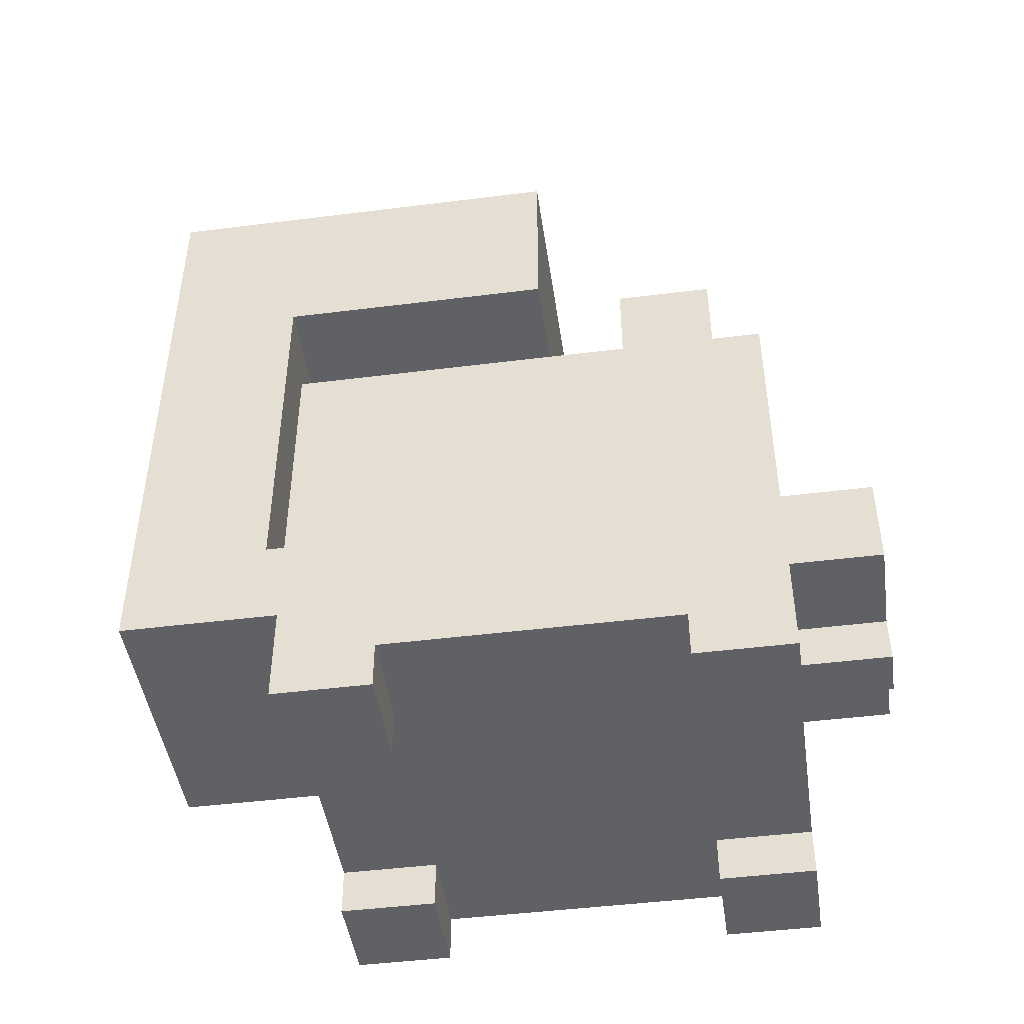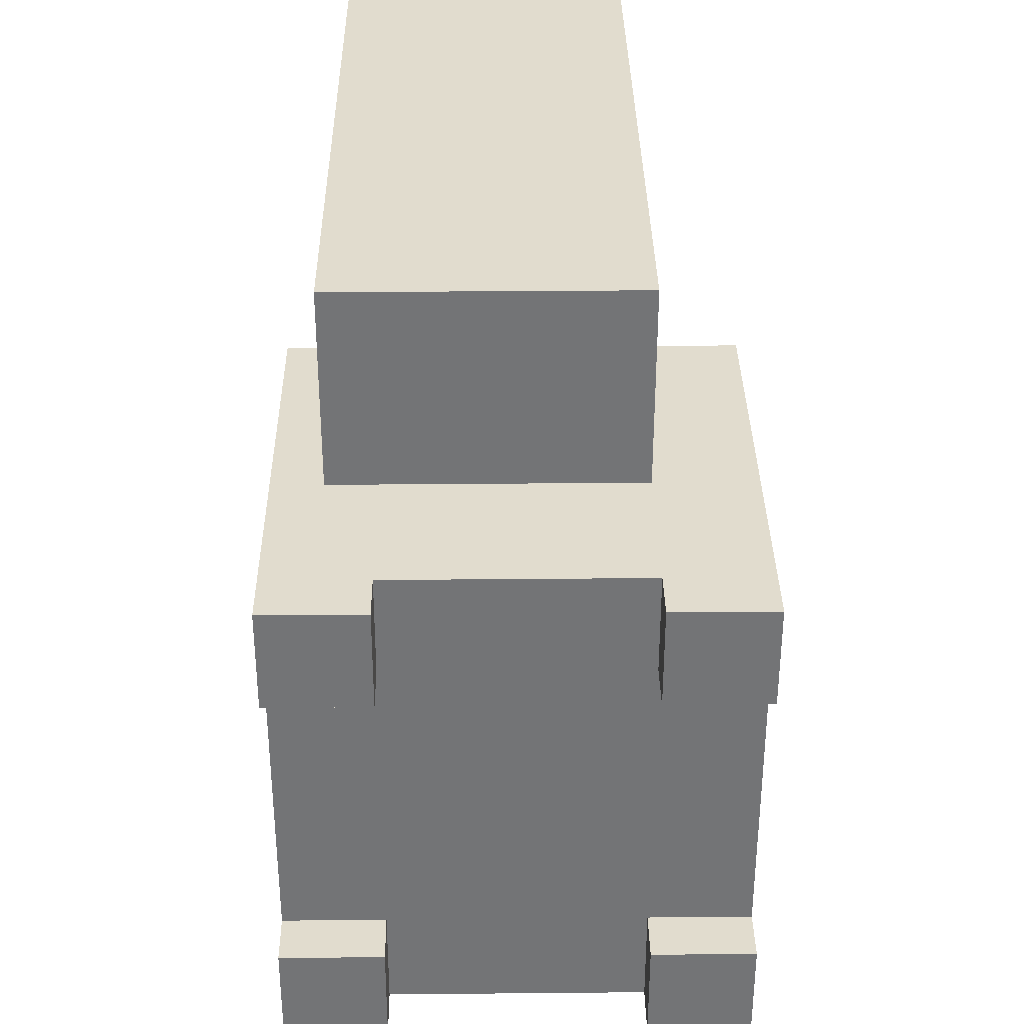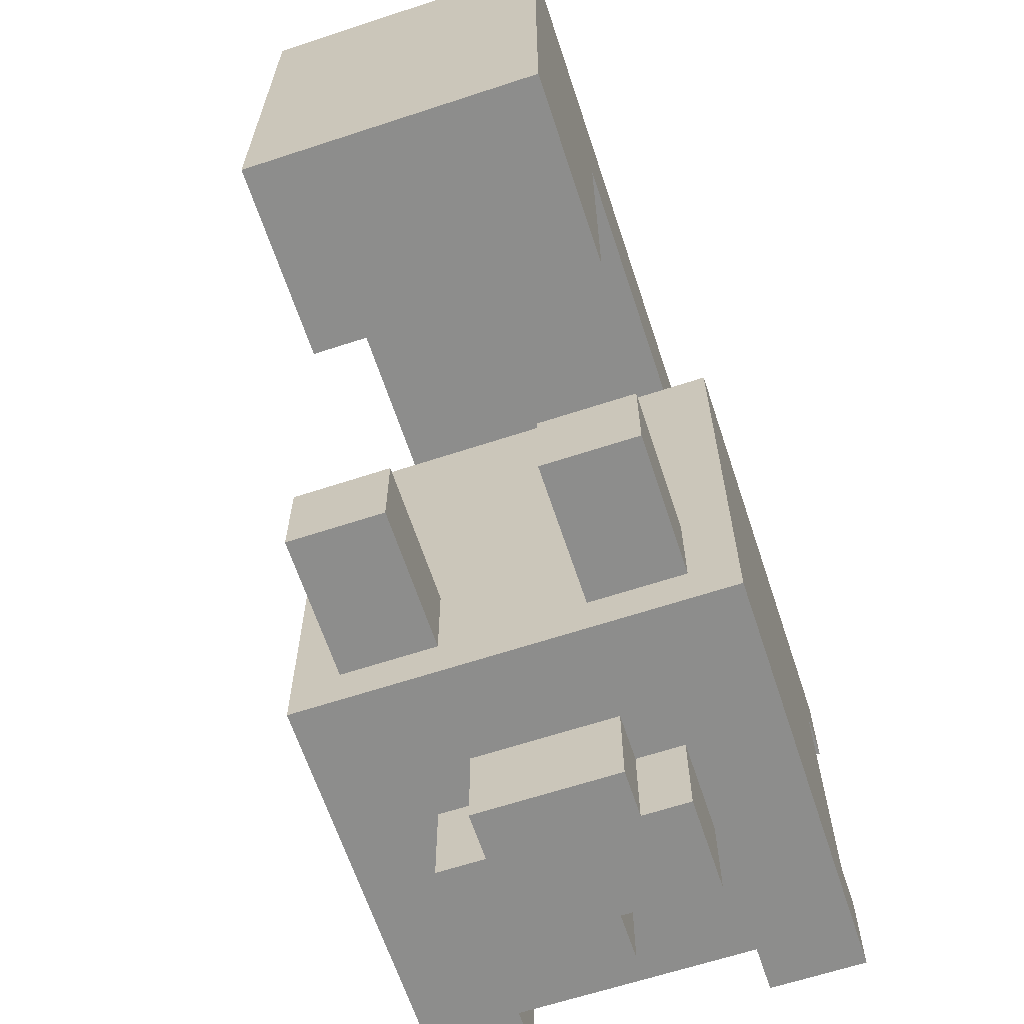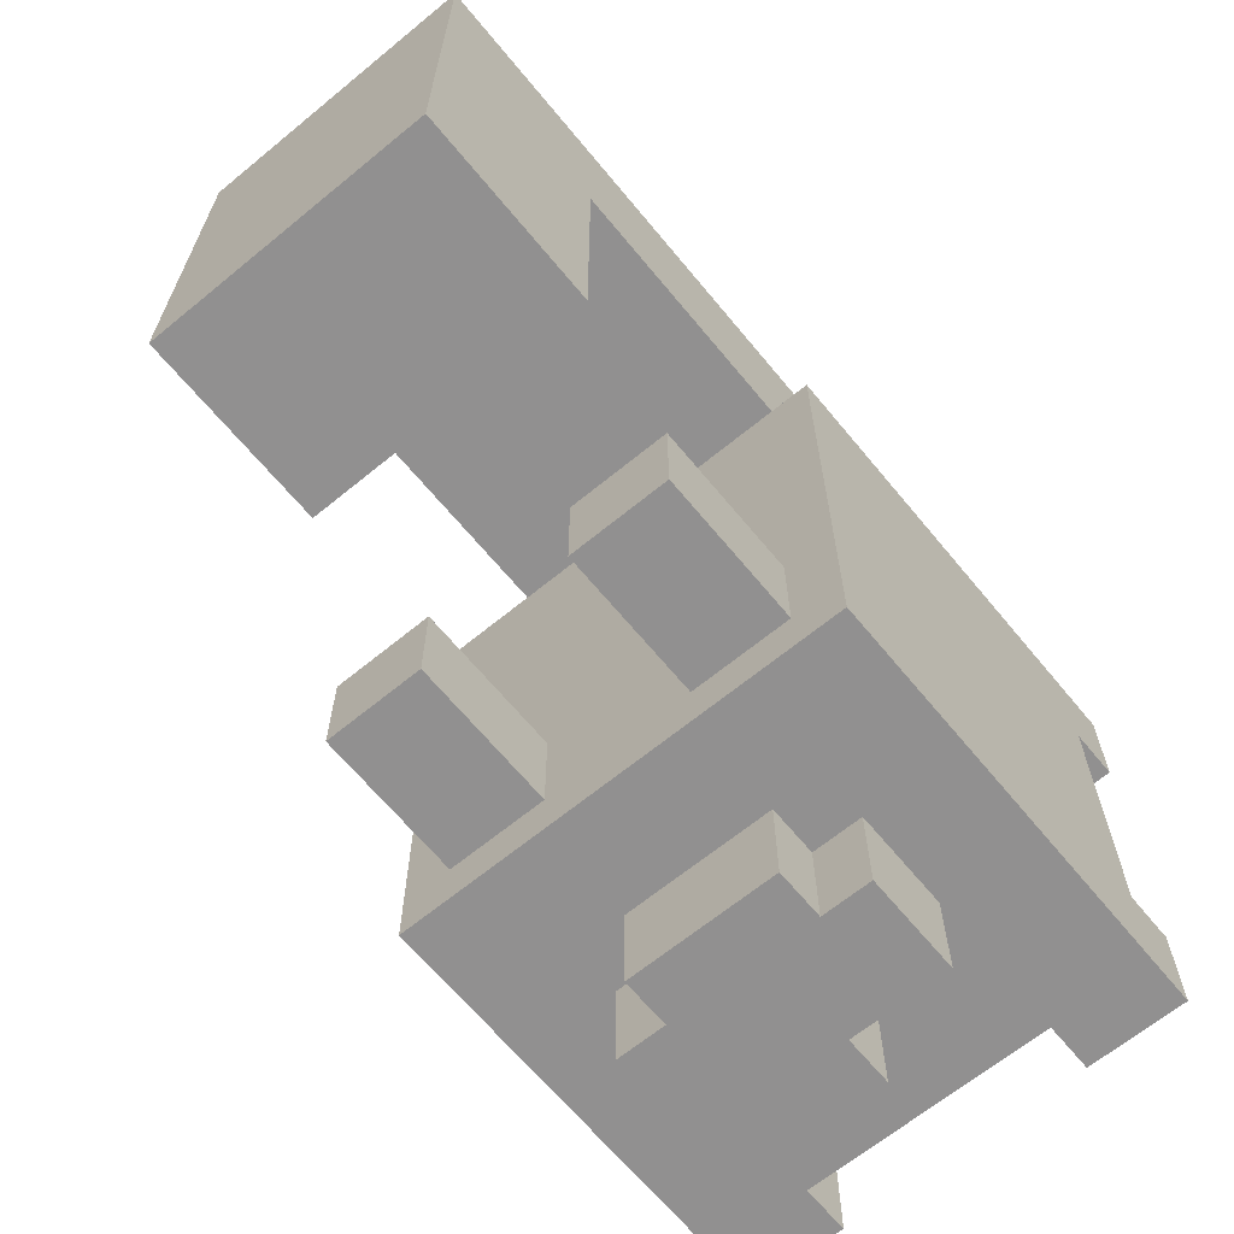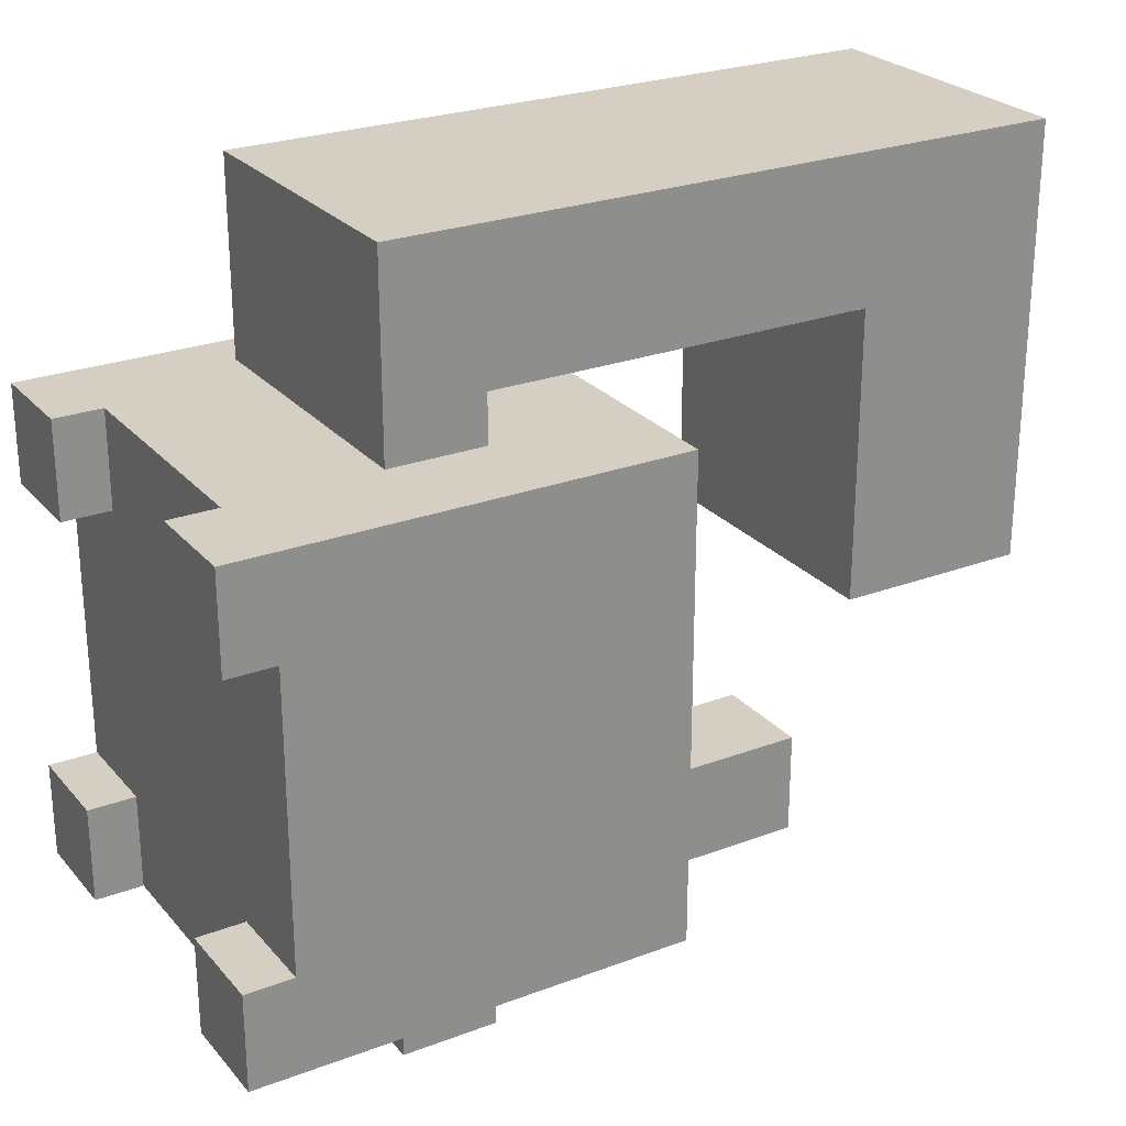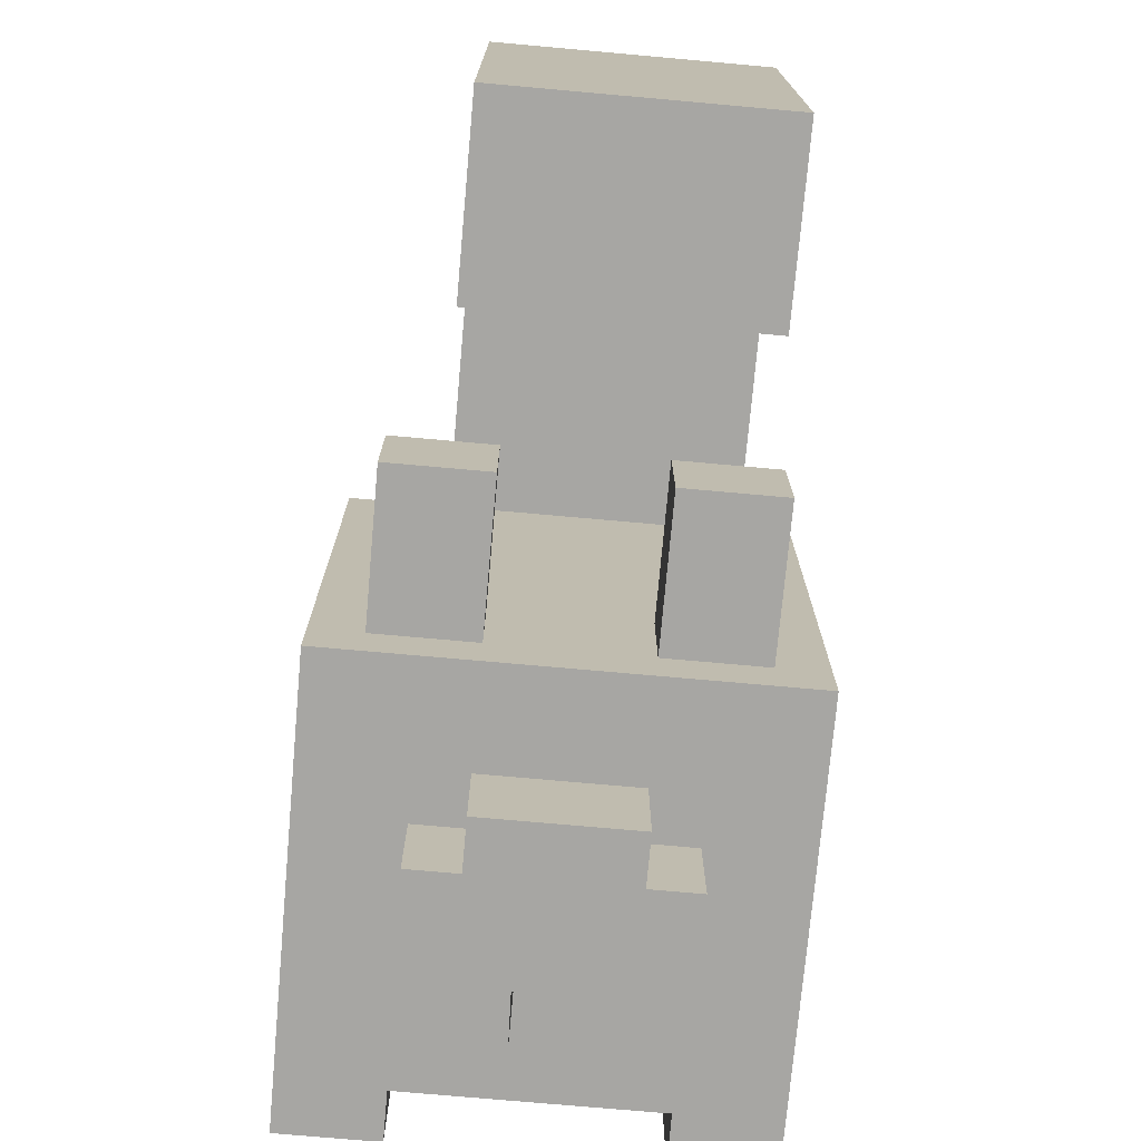
<metadata>
{"format":"obj","ext":"obj","renderer":"f3d","projection":"perspective","resolution":1024,"background":"white","views":[{"elev":-46.1,"azim":98.2,"up":"+Y"},{"elev":34.0,"azim":-0.7,"up":"+Z"},{"elev":-64.5,"azim":-161.7,"up":"+Z"},{"elev":-65.8,"azim":-140.5,"up":"+Z"},{"elev":25.6,"azim":59.0,"up":"+Z"},{"elev":-74.2,"azim":174.9,"up":"+Z"}]}
</metadata>
<code>
g animal-35
v -4.5 0 4
v -4.5 0 2
v -4.5 0 -4
v -4.5 0 -6
v -4.5 1 2
v -4.5 1 -4
v -4.5 3 -5
v -4.5 3 -6
v -4.5 4 -5
v -4.5 4 -6
v -4.5 5 -5
v -4.5 5 -6
v -4.5 6 -5
v -4.5 6 -6
v -4.5 9 4
v -4.5 9 -6
v -3.5 4 8
v -3.5 4 4
v -3.5 6 5
v -3.5 6 4
v -3.5 9 -3
v -3.5 9 -5
v -3.5 12 -3
v -3.5 12 -5
v -3.5 14 5
v -3.5 14 -1
v -3.5 18 8
v -3.5 18 -1
v -2.5 4 -6
v -2.5 4 -8
v -2.5 6 -6
v -2.5 6 -8
v -1.5 6 -6
v -1.5 6 -8
v -1.5 7 -6
v -1.5 7 -8
v -0.5 3 -6
v -0.5 3 -8
v -0.5 4 -6
v -0.5 4 -8
v 1.5 9 -3
v 1.5 9 -5
v 1.5 12 -3
v 1.5 12 -5
v 2.5 0 4
v 2.5 0 2
v 2.5 0 -4
v 2.5 0 -6
v 2.5 1 4
v 2.5 1 2
v 2.5 1 -4
v 2.5 1 -6
v -2.5 0 4
v -2.5 0 2
v -2.5 0 -4
v -2.5 0 -6
v -2.5 1 4
v -2.5 1 2
v -2.5 1 -4
v -2.5 1 -6
v -1.5 9 -3
v -1.5 9 -5
v -1.5 12 -3
v -1.5 12 -5
v 0.5 3 -6
v 0.5 3 -8
v 0.5 4 -6
v 0.5 4 -8
v 1.5 6 -6
v 1.5 6 -8
v 1.5 7 -6
v 1.5 7 -8
v 2.5 4 8
v 2.5 4 4
v 2.5 4 -6
v 2.5 4 -8
v 2.5 6 5
v 2.5 6 4
v 2.5 6 -6
v 2.5 6 -8
v 2.5 14 5
v 2.5 14 -1
v 2.5 18 8
v 2.5 18 -1
v 3.5 9 -3
v 3.5 9 -5
v 3.5 12 -3
v 3.5 12 -5
v 4.5 0 4
v 4.5 0 2
v 4.5 0 -4
v 4.5 0 -6
v 4.5 1 2
v 4.5 1 -4
v 4.5 3 -5
v 4.5 3 -6
v 4.5 4 -5
v 4.5 4 -6
v 4.5 5 -5
v 4.5 5 -6
v 4.5 6 -5
v 4.5 6 -6
v 4.5 9 4
v 4.5 9 -6
v -3.5 4 8
v -3.5 18 8
v 2.5 4 8
v 2.5 18 8
v -4.5 0 4
v -4.5 9 4
v -3.5 4 4
v -3.5 6 4
v -2.5 0 4
v -2.5 1 4
v -2.5 4 4
v 2.5 0 4
v 2.5 1 4
v 2.5 4 4
v 2.5 6 4
v 4.5 0 4
v 4.5 9 4
v -3.5 9 -3
v -3.5 12 -3
v -1.5 9 -3
v -1.5 12 -3
v 1.5 9 -3
v 1.5 12 -3
v 3.5 9 -3
v 3.5 12 -3
v -4.5 0 -4
v -4.5 1 -4
v -2.5 0 -4
v -2.5 1 -4
v 2.5 0 -4
v 2.5 1 -4
v 4.5 0 -4
v 4.5 1 -4
v -3.5 6 5
v -3.5 14 5
v 2.5 6 5
v 2.5 14 5
v -4.5 0 2
v -4.5 1 2
v -2.5 0 2
v -2.5 1 2
v 2.5 0 2
v 2.5 1 2
v 4.5 0 2
v 4.5 1 2
v -3.5 14 -1
v -3.5 18 -1
v 2.5 14 -1
v 2.5 18 -1
v -3.5 9 -5
v -3.5 12 -5
v -1.5 9 -5
v -1.5 12 -5
v 1.5 9 -5
v 1.5 12 -5
v 3.5 9 -5
v 3.5 12 -5
v -4.5 0 -6
v -4.5 3 -6
v -4.5 4 -6
v -4.5 5 -6
v -4.5 6 -6
v -4.5 9 -6
v -3.5 3 -6
v -3.5 4 -6
v -3.5 5 -6
v -3.5 6 -6
v -3.5 7 -6
v -3.5 8 -6
v -2.5 0 -6
v -2.5 1 -6
v -2.5 4 -6
v -2.5 6 -6
v -2.5 7 -6
v -2.5 8 -6
v -1.5 6 -6
v -1.5 7 -6
v -1.5 8 -6
v -0.5 3 -6
v -0.5 4 -6
v 0.5 3 -6
v 0.5 4 -6
v 1.5 6 -6
v 1.5 7 -6
v 1.5 8 -6
v 2.5 0 -6
v 2.5 1 -6
v 2.5 4 -6
v 2.5 6 -6
v 2.5 7 -6
v 2.5 8 -6
v 3.5 3 -6
v 3.5 4 -6
v 3.5 5 -6
v 3.5 6 -6
v 3.5 7 -6
v 3.5 8 -6
v 4.5 0 -6
v 4.5 3 -6
v 4.5 4 -6
v 4.5 5 -6
v 4.5 6 -6
v 4.5 9 -6
v -2.5 4 -8
v -2.5 6 -8
v -1.5 6 -8
v -1.5 7 -8
v -0.5 3 -8
v -0.5 4 -8
v -0.5 5 -8
v -0.5 6 -8
v 0.5 3 -8
v 0.5 4 -8
v 0.5 5 -8
v 0.5 6 -8
v 1.5 6 -8
v 1.5 7 -8
v 2.5 4 -8
v 2.5 6 -8
v -4.5 0 4
v -2.5 0 4
v 2.5 0 4
v 4.5 0 4
v -4.5 0 2
v -2.5 0 2
v 2.5 0 2
v 4.5 0 2
v -4.5 0 -4
v -2.5 0 -4
v 2.5 0 -4
v 4.5 0 -4
v -4.5 0 -6
v -2.5 0 -6
v 2.5 0 -6
v 4.5 0 -6
v -2.5 1 4
v 2.5 1 4
v -4.5 1 2
v -2.5 1 2
v 2.5 1 2
v 4.5 1 2
v -4.5 1 -4
v -2.5 1 -4
v 2.5 1 -4
v 4.5 1 -4
v -2.5 1 -6
v 2.5 1 -6
v -0.5 3 -6
v 0.5 3 -6
v -0.5 3 -8
v 0.5 3 -8
v -3.5 4 8
v 2.5 4 8
v -3.5 4 4
v -2.5 4 4
v 2.5 4 4
v -2.5 4 -6
v -0.5 4 -6
v 0.5 4 -6
v 2.5 4 -6
v -2.5 4 -8
v -0.5 4 -8
v 0.5 4 -8
v 2.5 4 -8
v -3.5 14 5
v 2.5 14 5
v -3.5 14 -1
v 2.5 14 -1
v -3.5 6 5
v 2.5 6 5
v -3.5 6 4
v 2.5 6 4
v -2.5 6 -6
v -1.5 6 -6
v 1.5 6 -6
v 2.5 6 -6
v -2.5 6 -8
v -1.5 6 -8
v 1.5 6 -8
v 2.5 6 -8
v -1.5 7 -6
v 1.5 7 -6
v -1.5 7 -8
v 1.5 7 -8
v -4.5 9 4
v 4.5 9 4
v -3.5 9 -3
v -1.5 9 -3
v 1.5 9 -3
v 3.5 9 -3
v -3.5 9 -5
v -1.5 9 -5
v 1.5 9 -5
v 3.5 9 -5
v -4.5 9 -6
v 4.5 9 -6
v -3.5 12 -3
v -1.5 12 -3
v 1.5 12 -3
v 3.5 12 -3
v -3.5 12 -5
v -1.5 12 -5
v 1.5 12 -5
v 3.5 12 -5
v -3.5 18 8
v 2.5 18 8
v -3.5 18 -1
v 2.5 18 -1
f 5 2 1
f 6 4 3
f 7 4 6
f 7 6 5
f 8 4 7
f 9 7 5
f 9 8 7
f 10 8 9
f 11 9 5
f 11 10 9
f 12 10 11
f 13 11 5
f 13 12 11
f 14 12 13
f 15 5 1
f 15 13 5
f 15 14 13
f 16 14 15
f 19 18 17
f 20 18 19
f 23 22 21
f 24 22 23
f 25 19 17
f 27 25 17
f 27 26 25
f 28 26 27
f 31 30 29
f 32 30 31
f 35 34 33
f 36 34 35
f 39 38 37
f 40 38 39
f 43 42 41
f 44 42 43
f 49 46 45
f 50 46 49
f 51 48 47
f 52 48 51
f 53 54 57
f 57 54 58
f 55 56 59
f 59 56 60
f 61 62 63
f 63 62 64
f 65 66 67
f 67 66 68
f 69 70 71
f 71 70 72
f 73 74 77
f 77 74 78
f 75 76 79
f 79 76 80
f 73 77 81
f 73 81 83
f 81 82 83
f 83 82 84
f 85 86 87
f 87 86 88
f 89 90 93
f 91 92 94
f 94 92 95
f 93 94 95
f 95 92 96
f 93 95 97
f 95 96 97
f 97 96 98
f 93 97 99
f 97 98 99
f 99 98 100
f 93 99 101
f 99 100 101
f 101 100 102
f 89 93 103
f 93 101 103
f 101 102 103
f 103 102 104
f 107 106 105
f 108 106 107
f 111 110 109
f 112 110 111
f 113 111 109
f 114 111 113
f 115 111 114
f 117 115 114
f 118 115 117
f 119 110 112
f 120 118 117
f 120 119 118
f 120 117 116
f 121 110 119
f 121 119 120
f 124 123 122
f 125 123 124
f 128 127 126
f 129 127 128
f 132 131 130
f 133 131 132
f 136 135 134
f 137 135 136
f 138 139 140
f 140 139 141
f 142 143 144
f 144 143 145
f 146 147 148
f 148 147 149
f 150 151 152
f 152 151 153
f 154 155 156
f 156 155 157
f 158 159 160
f 160 159 161
f 162 163 168
f 163 164 168
f 164 165 169
f 168 164 169
f 165 166 170
f 169 165 170
f 166 167 171
f 170 166 171
f 171 167 172
f 172 167 173
f 169 170 174
f 168 169 174
f 162 168 174
f 170 171 174
f 174 171 175
f 175 171 176
f 171 172 177
f 176 171 177
f 172 173 178
f 177 172 178
f 173 167 179
f 178 173 179
f 177 178 180
f 178 179 180
f 180 179 181
f 179 167 182
f 181 179 182
f 175 176 183
f 183 176 184
f 175 183 185
f 181 182 188
f 182 167 189
f 188 182 189
f 175 185 191
f 185 186 191
f 191 186 192
f 187 188 193
f 188 189 193
f 193 189 194
f 189 167 195
f 194 189 195
f 191 192 196
f 190 191 196
f 192 193 196
f 196 193 197
f 197 193 198
f 193 194 199
f 198 193 199
f 194 195 200
f 199 194 200
f 195 167 201
f 200 195 201
f 190 196 202
f 196 197 203
f 202 196 203
f 197 198 204
f 203 197 204
f 198 199 205
f 204 198 205
f 199 200 206
f 205 199 206
f 200 201 206
f 201 167 207
f 206 201 207
f 208 209 210
f 208 210 213
f 213 210 214
f 210 211 215
f 214 210 215
f 213 214 216
f 212 213 216
f 216 214 217
f 214 215 218
f 217 214 218
f 215 211 219
f 218 215 219
f 217 218 220
f 219 211 220
f 218 219 220
f 220 211 221
f 217 220 222
f 222 220 223
f 228 225 224
f 229 225 228
f 230 227 226
f 231 227 230
f 236 233 232
f 237 233 236
f 238 235 234
f 239 235 238
f 243 241 240
f 244 241 243
f 246 243 242
f 247 244 243
f 247 243 246
f 248 245 244
f 248 244 247
f 249 245 248
f 250 248 247
f 251 248 250
f 254 253 252
f 255 253 254
f 258 257 256
f 259 257 258
f 260 257 259
f 265 262 261
f 266 262 265
f 267 264 263
f 268 264 267
f 271 270 269
f 272 270 271
f 273 274 275
f 275 274 276
f 277 278 281
f 281 278 282
f 279 280 283
f 283 280 284
f 285 286 287
f 287 286 288
f 289 290 291
f 291 290 292
f 292 290 293
f 293 290 294
f 289 291 295
f 292 293 296
f 296 293 297
f 294 290 298
f 296 297 299
f 297 298 299
f 289 295 299
f 295 296 299
f 298 290 300
f 299 298 300
f 301 302 305
f 305 302 306
f 303 304 307
f 307 304 308
f 309 310 311
f 311 310 312

</code>
